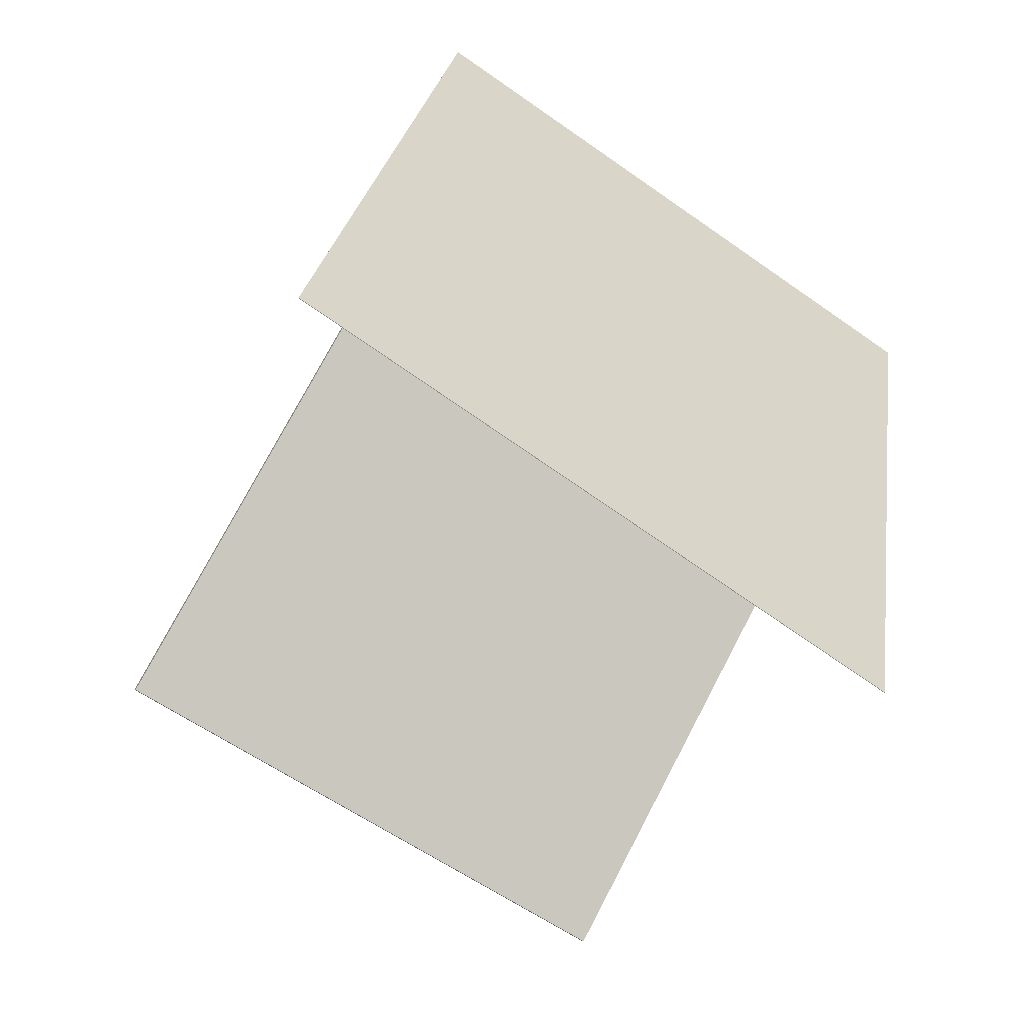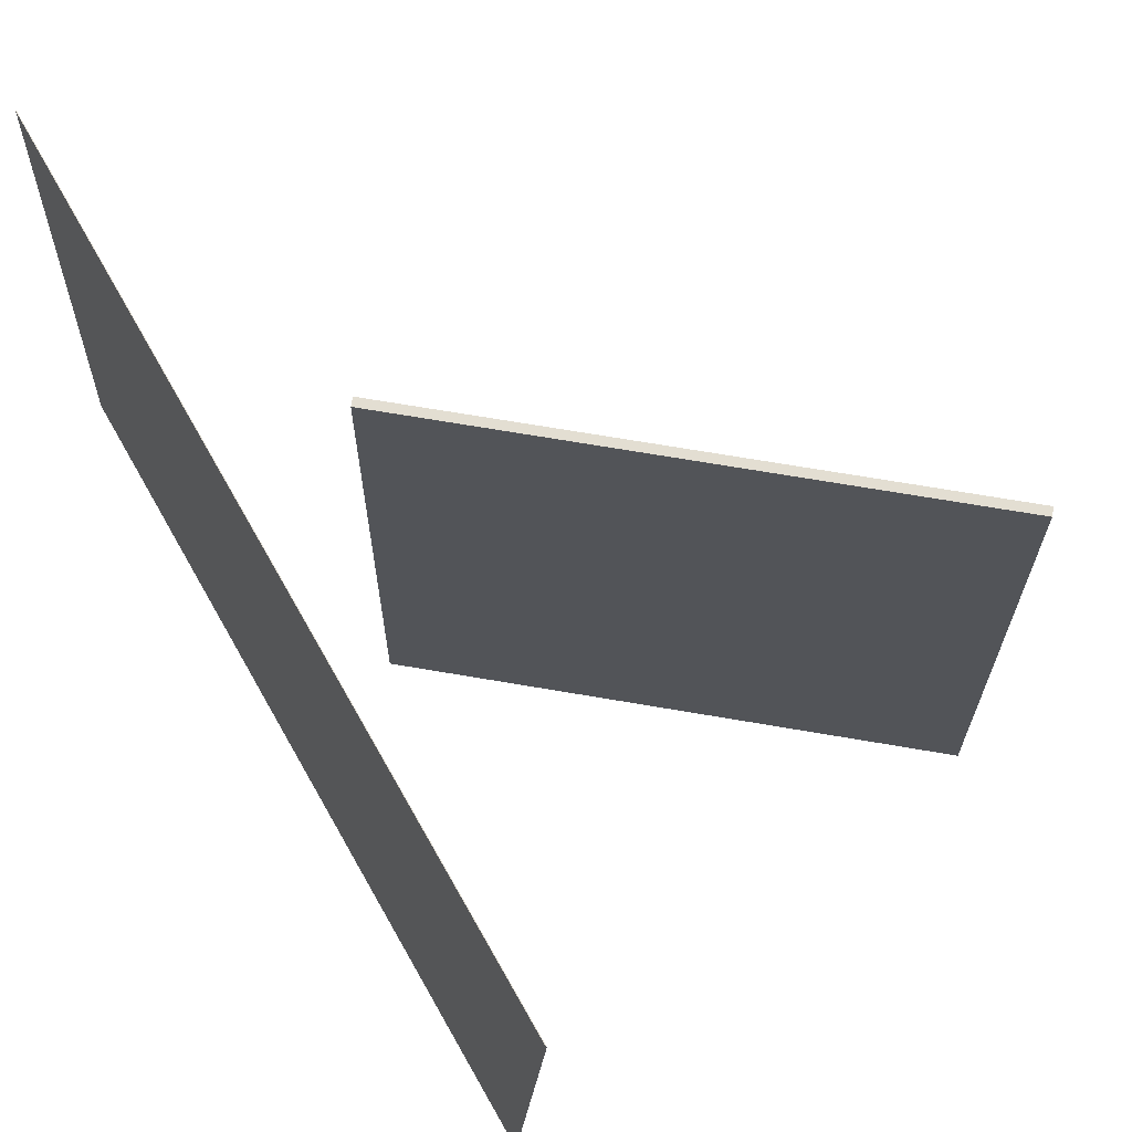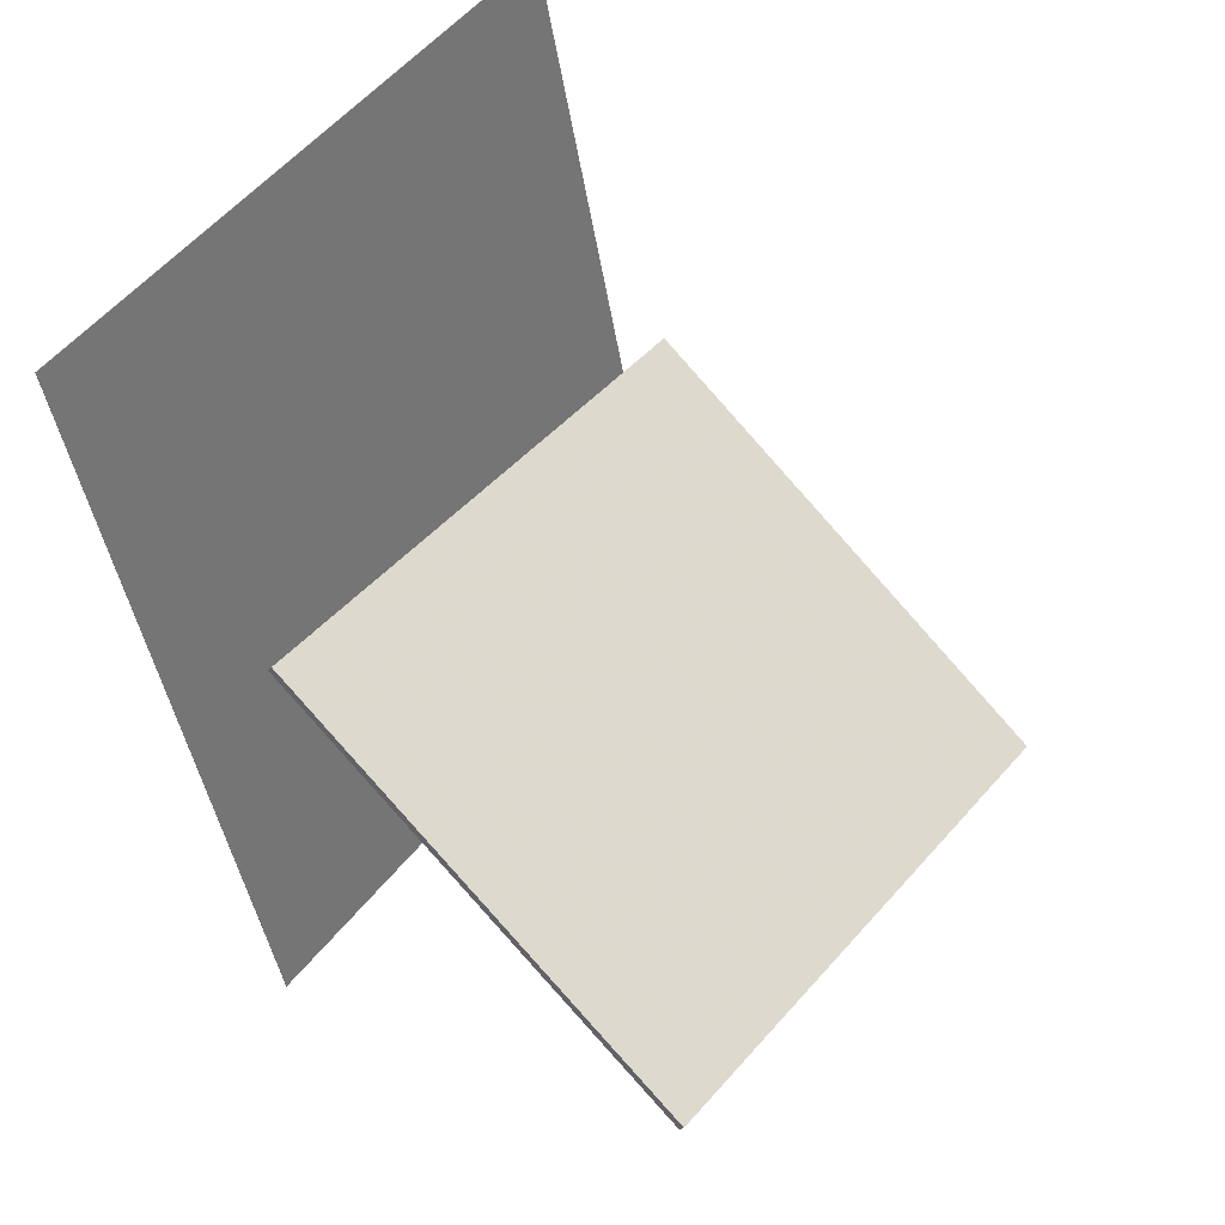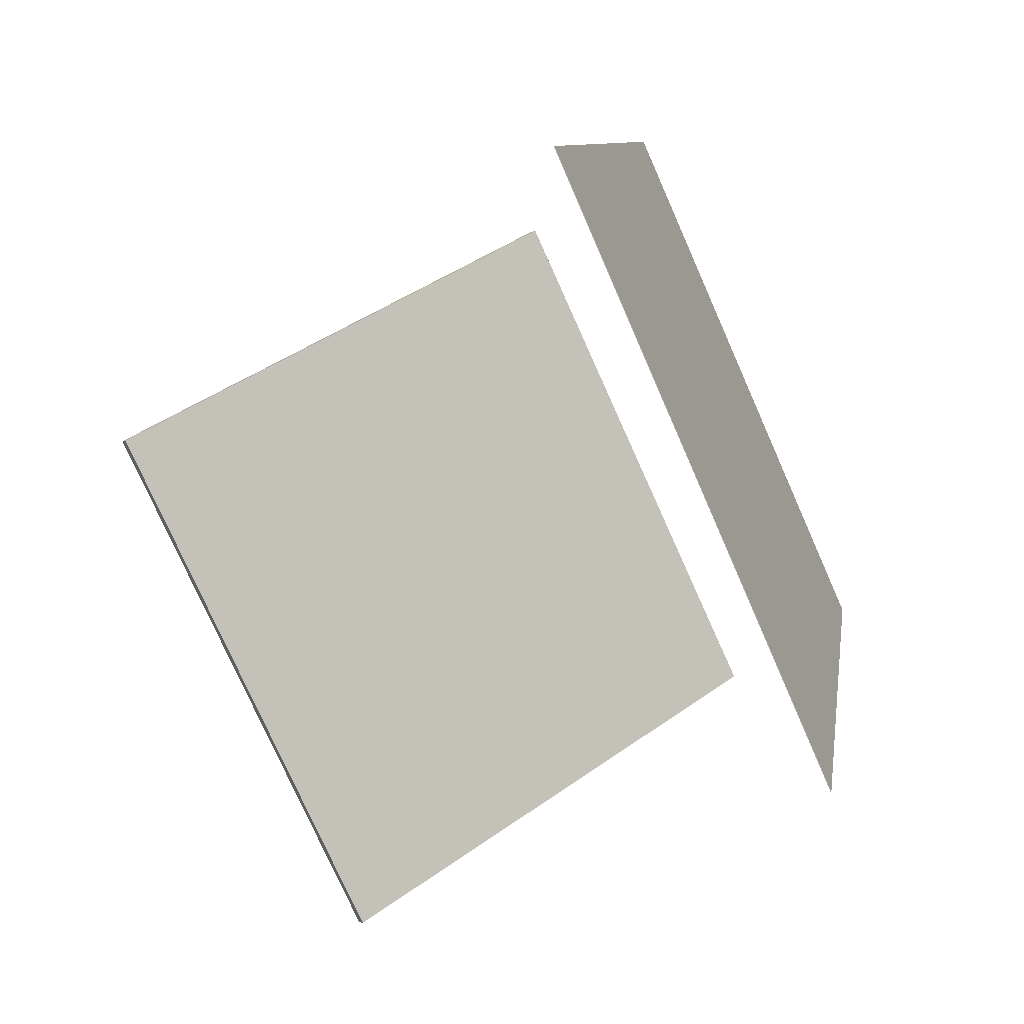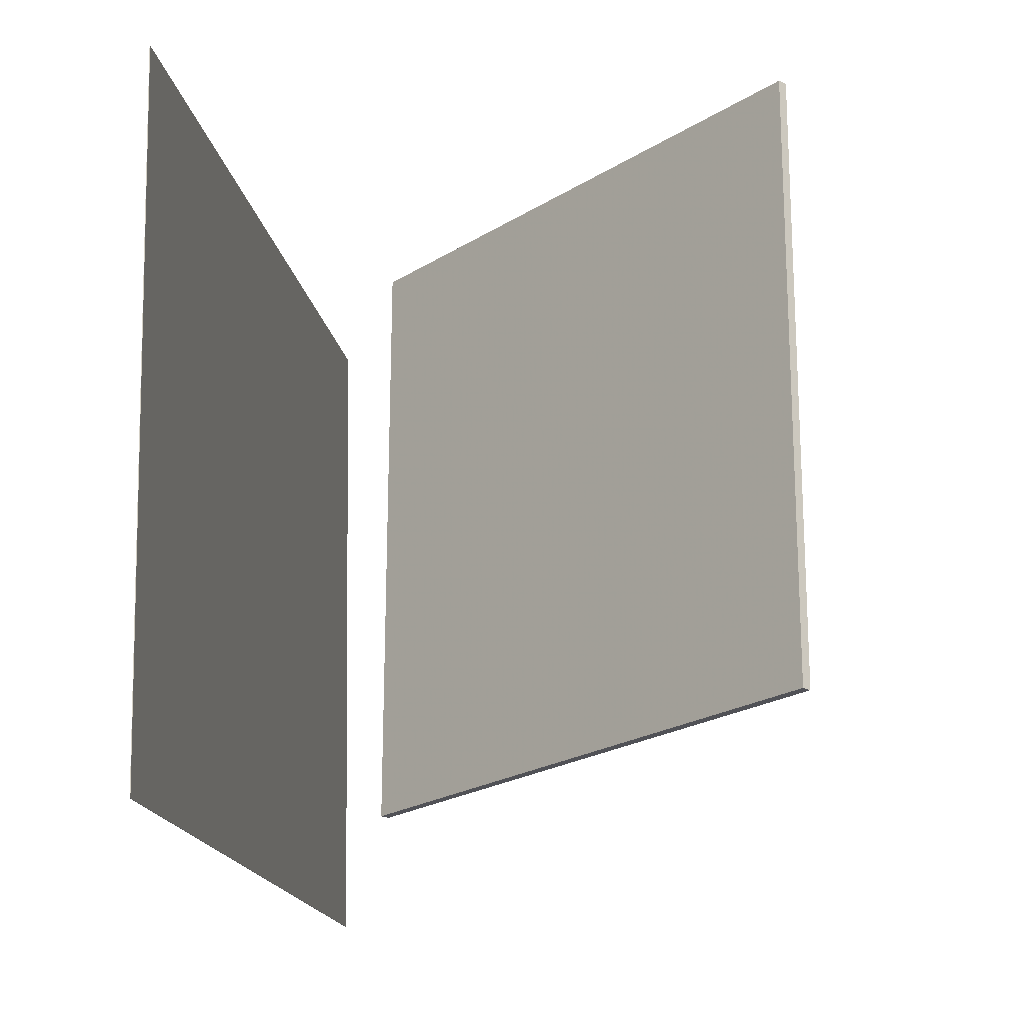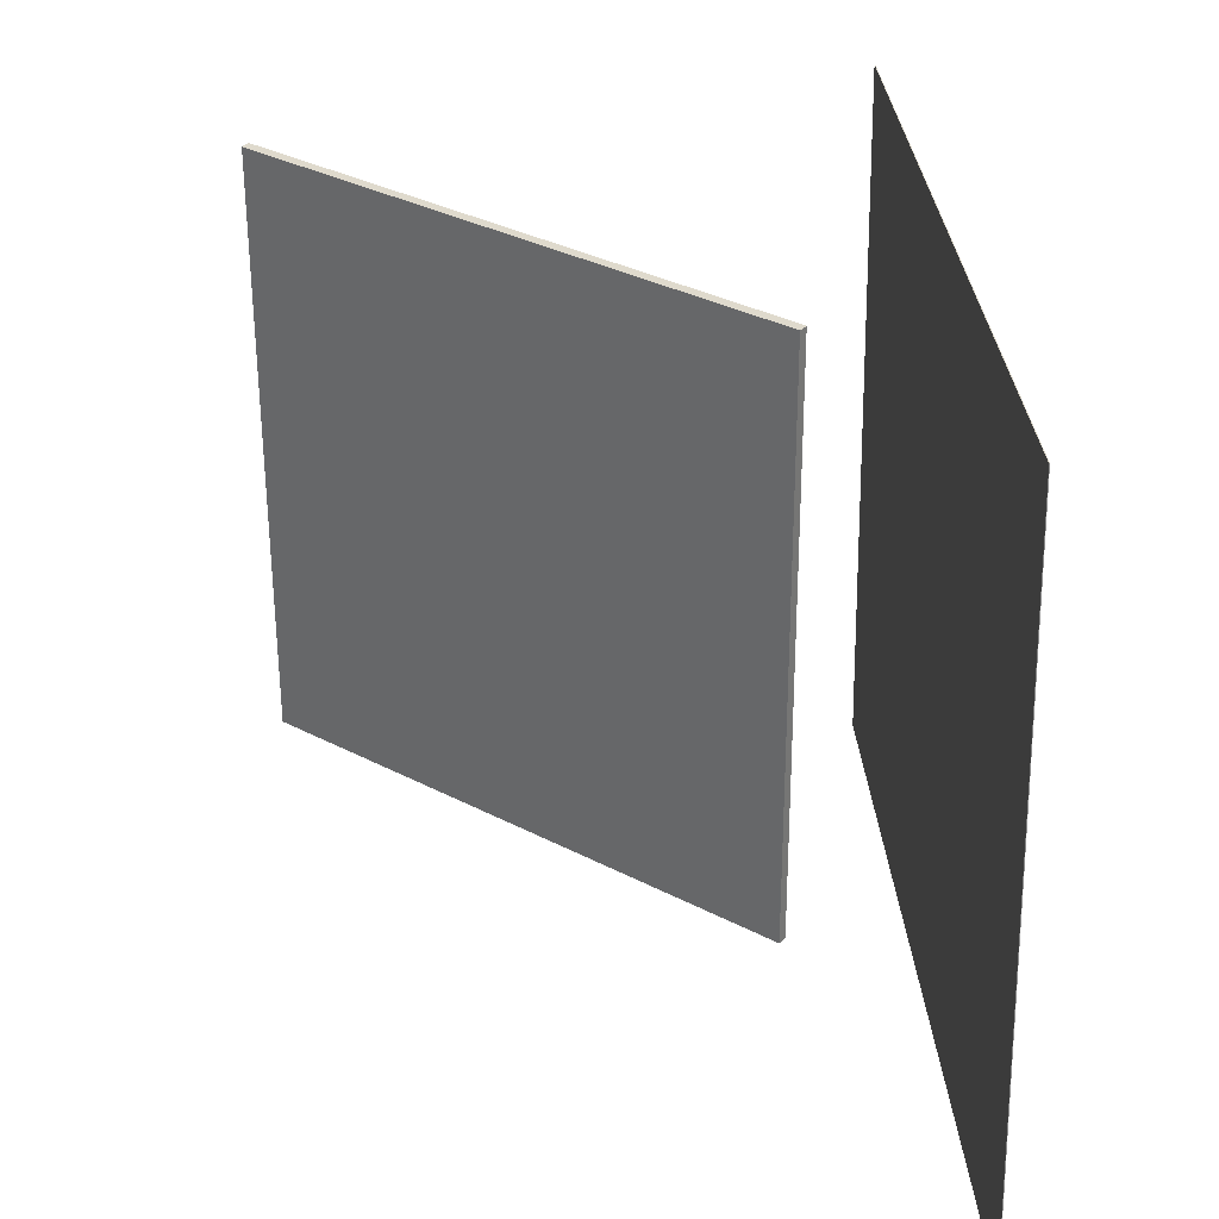
<metadata>
{"format":"obj","ext":"obj","renderer":"f3d","projection":"perspective","resolution":1024,"background":"white","views":[{"elev":-66.3,"azim":-123.4,"up":"+Y"},{"elev":67.8,"azim":-22.7,"up":"+Z"},{"elev":45.5,"azim":38.1,"up":"+Y"},{"elev":-78.3,"azim":-155.6,"up":"+Y"},{"elev":-21.6,"azim":15.7,"up":"+Z"},{"elev":32.8,"azim":-176.1,"up":"+Z"}]}
</metadata>
<code>
v -0.1799 -0.3735 -0.4018
v -0.1714 -0.4368 0.249
v -0.1805 -0.3736 -0.4018
v -0.1719 -0.4369 0.249
v -0.2841 0.4464 -0.3207
v -0.2756 0.3831 0.3301
v -0.2847 0.4463 -0.3207
v -0.2762 0.383 0.3301
f 1.0 7.0 5.0
f 1.0 3.0 7.0
f 1.0 4.0 3.0
f 1.0 2.0 4.0
f 3.0 8.0 7.0
f 3.0 4.0 8.0
f 5.0 7.0 8.0
f 5.0 8.0 6.0
f 1.0 5.0 6.0
f 1.0 6.0 2.0
f 2.0 6.0 8.0
f 2.0 8.0 4.0
v 0.3342 -0.2121 -0.3049
v 0.3357 -0.2121 0.2614
v -0.1221 0.07788 -0.3037
v -0.1206 0.07789 0.2626
v 0.339 -0.2046 -0.3049
v 0.3405 -0.2046 0.2614
v -0.1173 0.08538 -0.3037
v -0.1158 0.08539 0.2626
f 9.0 15.0 13.0
f 9.0 11.0 15.0
f 9.0 12.0 11.0
f 9.0 10.0 12.0
f 11.0 16.0 15.0
f 11.0 12.0 16.0
f 13.0 15.0 16.0
f 13.0 16.0 14.0
f 9.0 13.0 14.0
f 9.0 14.0 10.0
f 10.0 14.0 16.0
f 10.0 16.0 12.0

</code>
